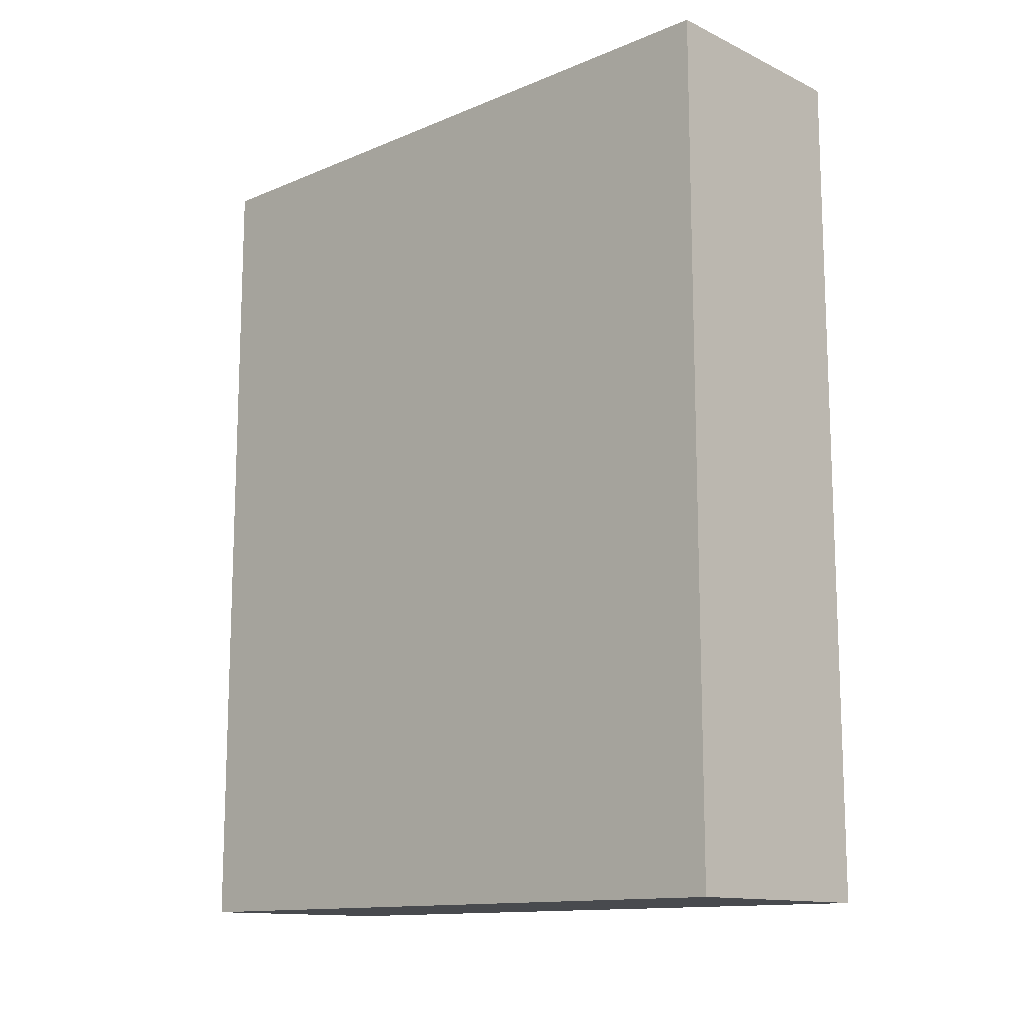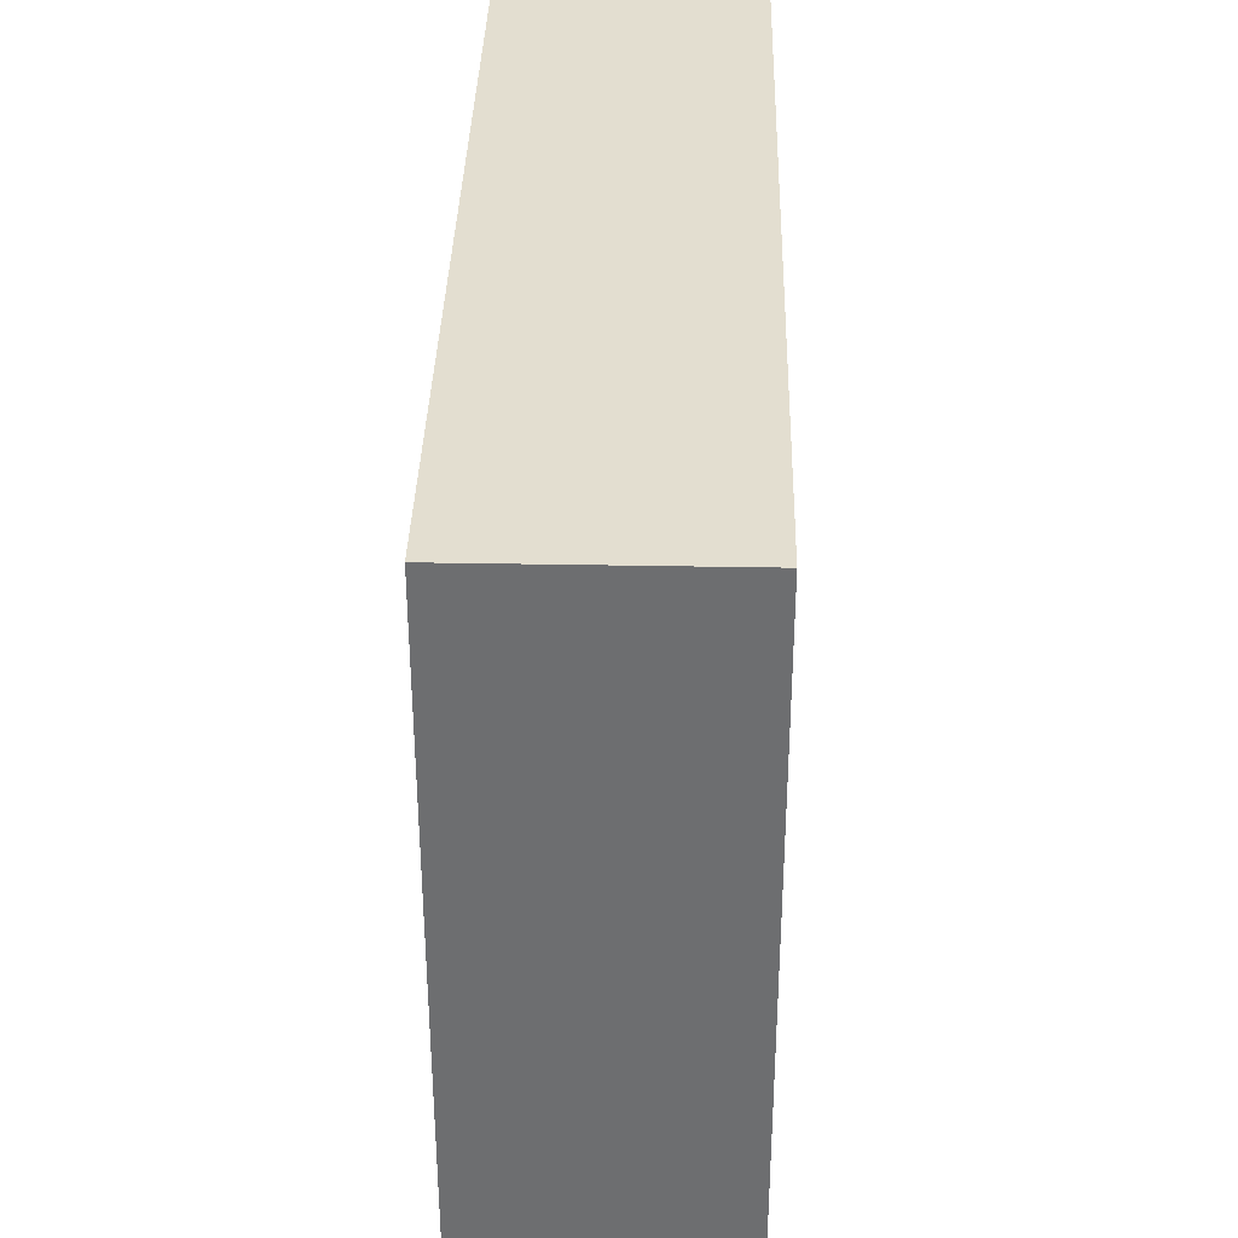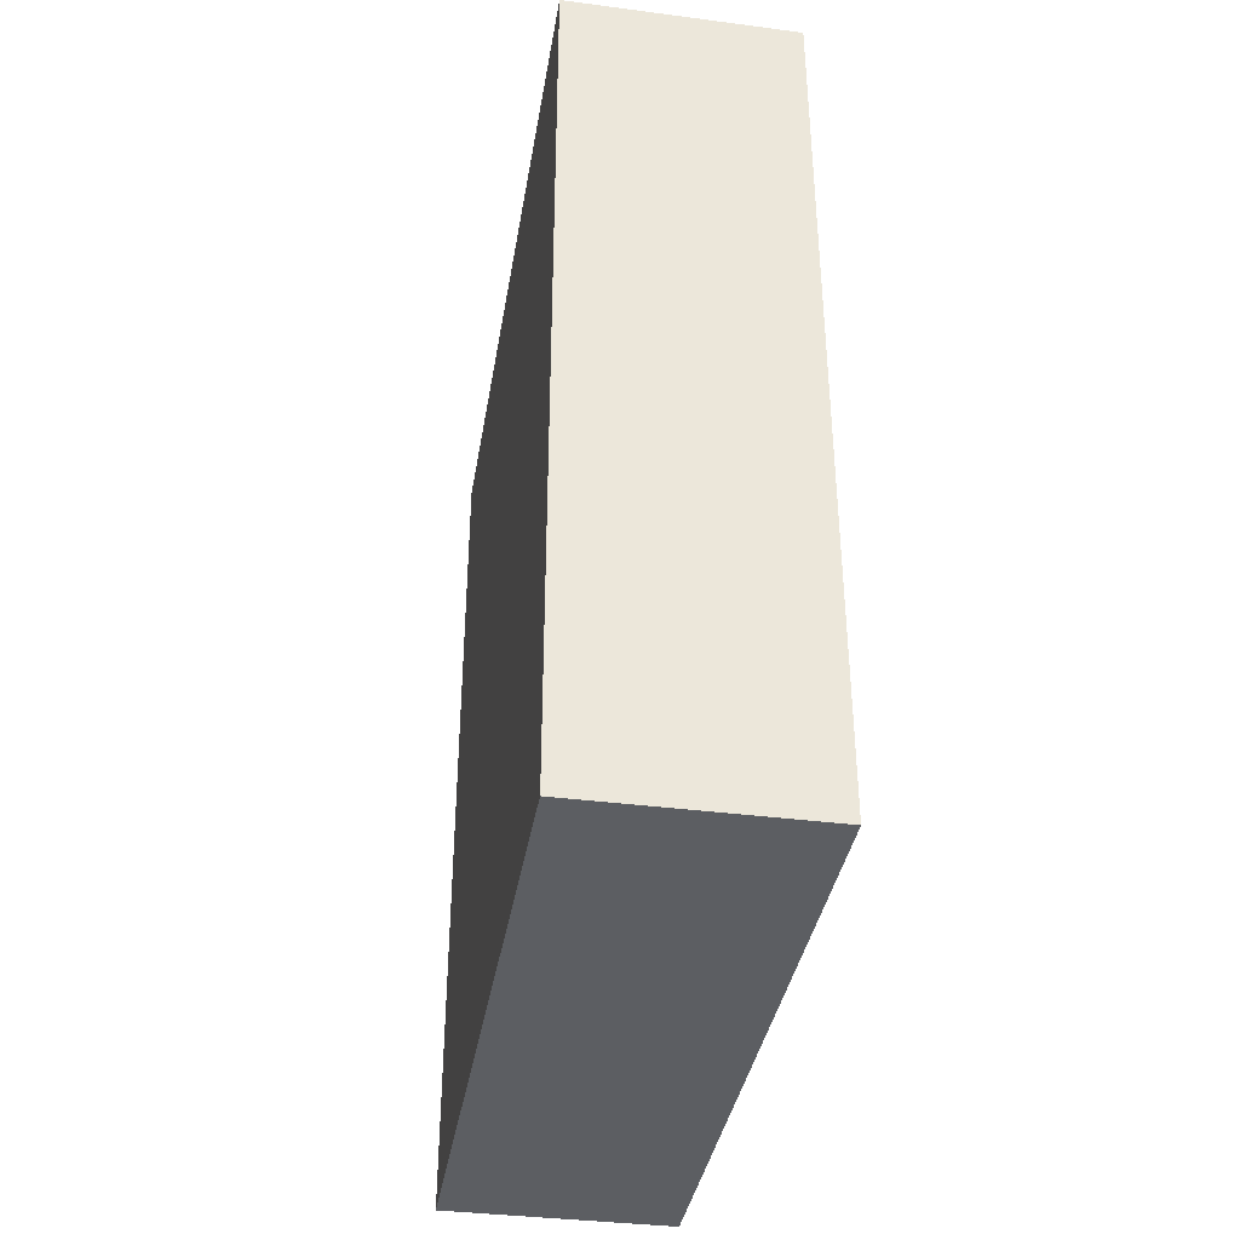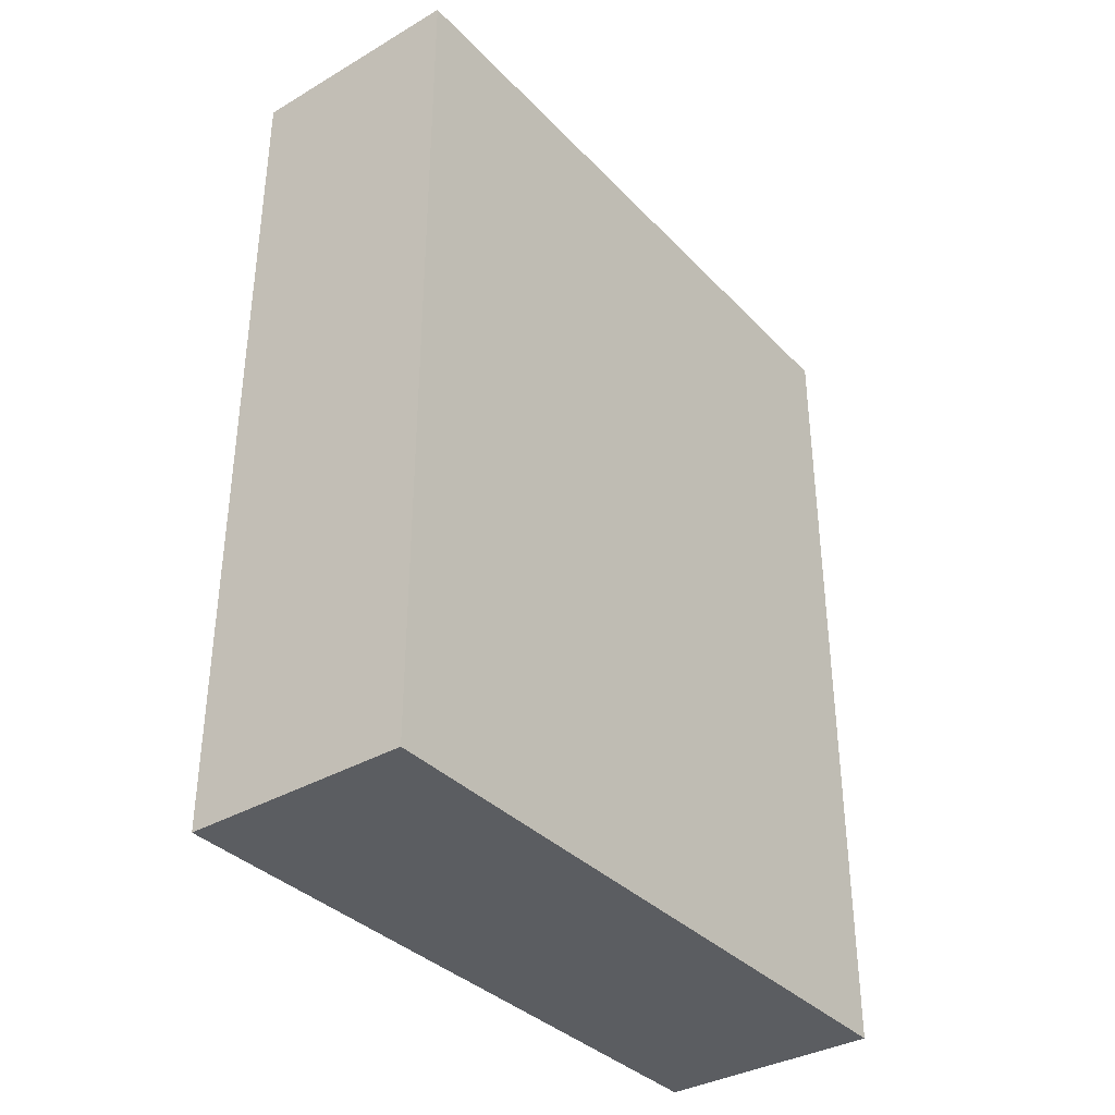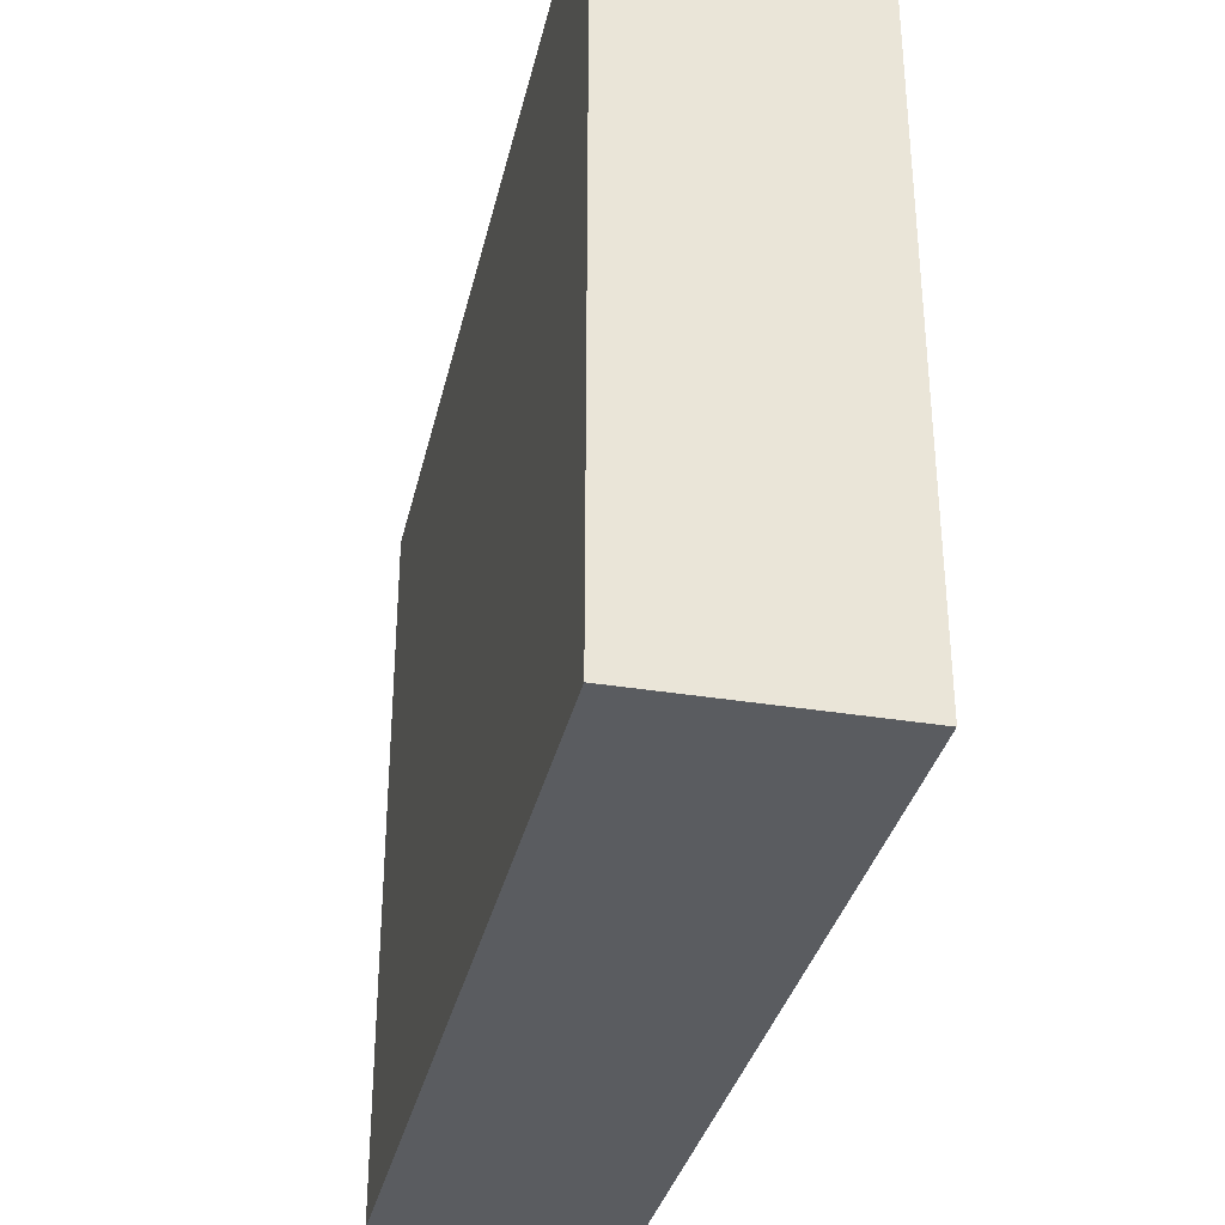
<metadata>
{"format":"obj","ext":"obj","renderer":"f3d","projection":"perspective","resolution":1024,"background":"white","views":[{"elev":-13.1,"azim":133.4,"up":"+Y"},{"elev":35.7,"azim":1.4,"up":"+Z"},{"elev":-37.6,"azim":170.6,"up":"+Y"},{"elev":-36.0,"azim":-142.7,"up":"+Y"},{"elev":-33.9,"azim":167.4,"up":"+Z"}]}
</metadata>
<code>
o Prop_Cereal_2_Cube.027
v -0.03083 -0.12 0.09479
v -0.03083 0.1149 0.09479
v -0.03083 -0.12 -0.09478
v -0.03083 0.1149 -0.09478
v 0.03083 -0.12 0.09478
v 0.03083 0.1149 0.09478
v 0.03083 -0.12 -0.09478
v 0.03083 0.1149 -0.09478
v -0.02178 -0.04846 0.09478
v -0.02178 0.09856 0.09478
v 0.02178 0.09856 0.09478
v 0.02178 -0.04846 0.09478
v -0.01749 0.07551 0.09478
v -0.01749 0.07977 0.09478
v 0.01749 0.07977 0.09478
v 0.01749 0.07551 0.09478
v -0.01749 0.06698 0.09478
v -0.01749 0.07124 0.09478
v 0.008962 0.07124 0.09478
v 0.008962 0.06698 0.09478
v -0.01749 0.04448 0.09478
v -0.01749 0.04874 0.09478
v 0.01749 0.04874 0.09478
v 0.01749 0.04448 0.09478
v -0.01749 0.03003 0.09478
v -0.01749 0.03429 0.09478
v 0.001619 0.03429 0.09478
v 0.001619 0.03003 0.09478
v -0.02178 0.02505 0.09478
v 0.02178 0.02505 0.09478
v -0.01749 -0.02824 0.09478
v -0.01749 -0.02398 0.09478
v 0.01749 -0.02398 0.09478
v 0.01749 -0.02824 0.09478
v 0.009511 0.09569 0.09478
v -0.01788 0.09569 0.09478
v 0.009511 0.08659 0.09478
v -0.01788 0.08659 0.09478
v 0.03083 0.021 -0.02142
v 0.03083 -0.07123 -0.04524
v 0.03083 -0.09481 0.04605
v 0.03083 -0.002575 0.06987
v 0.03083 -0.01986 -0.05368
v 0.03083 -0.1036 -0.004903
v 0.03083 0.02977 0.02953
v 0.03083 -0.05394 0.0783
v 0.03083 -0.06136 -0.02497
v 0.03083 -0.07635 0.03309
v 0.03083 -0.02869 -0.03033
v 0.03083 -0.08193 0.000686
v 0.03083 -0.05037 0.05361
v 0.03083 0.0115 0.004938
v 0.03083 -0.003234 0.01294
v 0.03083 -0.01169 -0.001695
v 0.03083 0.003698 -0.009745
v 0.03083 -0.000608 0.05083
v 0.03083 -0.02199 0.06064
v 0.03083 -0.03245 0.03935
v 0.03083 -0.01014 0.02954
v 0.03083 0.006984 0.001832
v 0.03083 0.001679 0.004714
v 0.03083 -0.001366 -0.000556
v 0.03083 0.004175 -0.003453
v 0.03083 -0.006132 0.0451
v 0.03083 -0.01421 0.0488
v 0.03083 -0.01816 0.04076
v 0.03083 -0.009734 0.03705
v 0.03083 0.05813 0.0195
v 0.03083 0.04546 0.01775
v 0.03083 0.04688 0.004929
v 0.03083 0.05998 0.006941
v 0.03083 0.07758 -0.01027
v 0.03083 0.06783 -0.005003
v 0.03083 0.06227 -0.01468
v 0.03083 0.07244 -0.01998
v 0.03083 0.04451 -0.02262
v 0.03083 0.02978 -0.03197
v 0.03083 0.03881 -0.04707
v 0.03083 0.05391 -0.03714
v 0.03083 0.08842 -0.04709
v 0.03083 0.07571 -0.04751
v 0.03083 0.0758 -0.06032
v 0.03083 0.08895 -0.05968
v 0.03083 0.1058 -0.07166
v 0.03083 0.09684 -0.06763
v 0.03083 0.09253 -0.07657
v 0.03083 0.1019 -0.0806
v 0.03083 0.01148 -0.0288
v 0.03083 -0.00568 -0.02648
v 0.03083 -0.007644 -0.04381
v 0.03083 0.00839 -0.04505
v 0.03083 -0.03722 -0.006327
v 0.03083 -0.04847 -0.004461
v 0.03083 -0.05065 -0.01576
v 0.03083 -0.03896 -0.0175
v 0.03083 0.03145 0.0145
v 0.03083 0.02231 0.01221
v 0.03083 0.02511 0.002835
v 0.03083 0.03381 0.005453
v 0.03083 0.09943 -0.01766
v 0.03083 0.08282 -0.02183
v 0.03083 0.08658 -0.03868
v 0.03083 0.1037 -0.0341
v 0.03083 0.05684 -0.06031
v 0.03083 0.04965 -0.05642
v 0.03083 0.04554 -0.06356
v 0.03083 0.05305 -0.06747
v 0.03083 0.02688 0.01335
v 0.03165 0.0986 0.07773
v 0.03165 0.03899 0.07457
v 0.03165 0.0605 0.04082
v 0.03165 0.07945 0.06529
v 0.03165 0.09544 0.04832
v 0.03165 0.08498 0.04496
v 0.03165 0.09959 0.03272
v 0.03165 0.08498 0.01654
v 0.03165 0.06623 0.03035
v 0.03165 0.1004 0.002325
v 0.03165 0.07393 0.008444
v 0.03165 0.07965 -0.05393
v -0.03083 0.021 0.02144
v -0.03083 -0.07123 0.04525
v -0.03083 -0.09481 -0.04604
v -0.03083 -0.002575 -0.06986
v -0.03083 -0.01986 0.05369
v -0.03083 -0.1036 0.004914
v -0.03083 0.02977 -0.02952
v -0.03083 -0.05394 -0.07829
v -0.03083 -0.06136 0.02498
v -0.03083 -0.07635 -0.03308
v -0.03083 -0.02869 0.03035
v -0.03083 -0.08193 -0.000675
v -0.03083 -0.05037 -0.05359
v -0.03083 0.0115 -0.004927
v -0.03083 -0.003234 -0.01293
v -0.03083 -0.01169 0.001707
v -0.03083 0.003698 0.009756
v -0.03083 -0.000608 -0.05082
v -0.03083 -0.02199 -0.06063
v -0.03083 -0.03245 -0.03934
v -0.03083 -0.01014 -0.02953
v -0.03083 0.006984 -0.001821
v -0.03083 0.001679 -0.004702
v -0.03083 -0.001366 0.000567
v -0.03083 0.004175 0.003465
v -0.03083 -0.006132 -0.04508
v -0.03083 -0.01421 -0.04879
v -0.03083 -0.01816 -0.04075
v -0.03083 -0.009734 -0.03704
v -0.03083 0.05813 -0.01949
v -0.03083 0.04546 -0.01774
v -0.03083 0.04688 -0.004917
v -0.03083 0.05998 -0.00693
v -0.03083 0.07758 0.01028
v -0.03083 0.06783 0.005014
v -0.03083 0.06227 0.01469
v -0.03083 0.07244 0.01999
v -0.03083 0.04451 0.02263
v -0.03083 0.02978 0.03198
v -0.03083 0.03881 0.04708
v -0.03083 0.05391 0.03716
v -0.03083 0.08842 0.0471
v -0.03083 0.07571 0.04752
v -0.03083 0.0758 0.06033
v -0.03083 0.08895 0.05969
v -0.03083 0.1058 0.07167
v -0.03083 0.09684 0.06764
v -0.03083 0.09253 0.07659
v -0.03083 0.1019 0.08061
v -0.03083 0.01148 0.02881
v -0.03083 -0.00568 0.02649
v -0.03083 -0.007644 0.04382
v -0.03083 0.00839 0.04506
v -0.03083 -0.03722 0.006338
v -0.03083 -0.04847 0.004472
v -0.03083 -0.05065 0.01577
v -0.03083 -0.03896 0.01752
v -0.03083 0.03145 -0.01449
v -0.03083 0.02231 -0.01219
v -0.03083 0.02511 -0.002823
v -0.03083 0.03381 -0.005442
v -0.03083 0.09943 0.01767
v -0.03083 0.08282 0.02184
v -0.03083 0.08658 0.03869
v -0.03083 0.1037 0.03411
v -0.03083 0.05684 0.06032
v -0.03083 0.04965 0.05643
v -0.03083 0.04554 0.06358
v -0.03083 0.05305 0.06748
v -0.03083 0.02688 -0.01334
v -0.03165 0.0986 -0.07772
v -0.03165 0.03899 -0.07456
v -0.03165 0.0605 -0.04081
v -0.03165 0.07945 -0.06528
v -0.03165 0.09544 -0.04831
v -0.03165 0.08498 -0.04495
v -0.03165 0.09959 -0.03271
v -0.03165 0.08498 -0.01653
v -0.03165 0.06623 -0.03034
v -0.03165 0.1004 -0.002313
v -0.03165 0.07393 -0.008432
v -0.03165 0.07965 0.05394
v -0.02304 0.07914 -0.09478
v -0.02304 0.03935 -0.09478
v 0.02303 0.03935 -0.09478
v 0.02303 0.07914 -0.09478
v -0.002245 0.1149 0.09227
v -0.002245 0.1149 -0.09226
v 0.002242 0.1149 -0.09226
v 0.002242 0.1149 0.09226
v -0.002245 0.1149 0.02854
v -0.01485 0.1149 0.01753
v -0.01485 0.1149 -0.01752
v -0.002245 0.1149 -0.02854
v 0.002242 0.1149 -0.02648
v -0.01036 0.1149 -0.01465
v -0.01036 0.1149 0.01465
v 0.002242 0.1149 0.02648
f 4 204 3
f 42 6 46
f 6 10 11
f 3 5 1
f 210 6 218
f 10 35 11
f 12 5 30
f 10 2 29
f 5 9 1
f 15 13 16
f 27 25 28
f 23 21 24
f 19 17 20
f 13 19 16
f 14 10 13
f 16 11 15
f 19 20 16
f 22 20 17
f 16 20 23
f 18 13 10
f 18 10 17
f 1 9 29
f 2 1 29
f 6 11 30
f 5 6 30
f 11 16 30
f 23 30 16
f 24 30 23
f 21 27 24
f 27 28 24
f 24 28 30
f 22 17 10
f 10 29 22
f 26 29 25
f 29 26 21
f 29 21 22
f 29 28 25
f 33 31 34
f 34 9 12
f 9 32 29
f 12 33 34
f 32 30 29
f 36 37 35
f 10 38 36
f 11 37 15
f 14 37 38
f 53 55 54
f 41 5 44
f 77 79 76
f 40 7 43
f 73 75 72
f 7 8 43
f 6 42 45
f 69 71 68
f 7 40 44
f 5 7 44
f 48 47 51
f 47 93 51
f 50 47 48
f 5 41 46
f 6 5 46
f 57 59 58
f 61 63 60
f 55 62 54
f 52 61 60
f 52 63 55
f 53 62 61
f 65 67 64
f 56 65 64
f 59 64 67
f 57 66 65
f 59 66 58
f 44 48 41
f 47 44 40
f 40 49 47
f 41 51 46
f 51 57 46
f 59 54 53
f 49 58 51
f 58 57 51
f 42 57 56
f 42 56 45
f 56 53 52
f 56 52 45
f 108 45 97
f 55 39 52
f 39 55 88
f 49 55 54
f 57 42 46
f 81 83 80
f 85 87 84
f 89 91 88
f 93 95 92
f 97 98 108
f 101 103 100
f 105 107 104
f 108 99 96
f 98 99 108
f 49 43 89
f 55 49 89
f 89 88 55
f 89 43 90
f 52 97 45
f 97 52 98
f 52 39 98
f 93 92 51
f 51 92 49
f 92 95 49
f 95 47 49
f 77 91 78
f 88 77 39
f 76 39 77
f 98 76 99
f 69 99 70
f 74 71 70
f 76 70 99
f 74 79 75
f 101 72 75
f 101 75 102
f 75 79 102
f 102 81 80
f 82 81 79
f 104 79 105
f 79 78 105
f 105 78 106
f 107 43 8
f 106 78 43
f 91 43 78
f 90 43 91
f 86 83 82
f 86 8 87
f 86 82 107
f 107 82 104
f 85 80 83
f 103 80 84
f 8 103 84
f 84 87 8
f 103 6 100
f 100 6 72
f 73 72 6
f 73 6 71
f 71 6 68
f 69 68 6
f 6 45 69
f 69 45 96
f 108 96 45
f 110 112 109
f 110 111 112
f 112 113 109
f 114 116 115
f 118 119 120
f 124 4 128
f 135 137 136
f 123 3 126
f 159 161 158
f 122 1 125
f 155 157 154
f 1 2 125
f 4 124 127
f 151 153 150
f 1 122 126
f 3 1 126
f 130 129 133
f 129 175 133
f 132 129 130
f 3 123 128
f 4 3 128
f 139 141 140
f 143 145 142
f 137 144 136
f 134 143 142
f 134 145 137
f 135 144 143
f 147 149 146
f 138 147 146
f 141 146 149
f 139 148 147
f 141 148 140
f 126 130 123
f 129 126 122
f 122 131 129
f 123 133 128
f 133 139 128
f 141 136 135
f 131 140 133
f 140 139 133
f 124 139 138
f 124 138 127
f 138 135 134
f 138 134 127
f 190 127 179
f 137 121 134
f 121 137 170
f 131 137 136
f 139 124 128
f 163 165 162
f 167 169 166
f 171 173 170
f 175 177 174
f 179 180 190
f 183 185 182
f 187 189 186
f 190 181 178
f 180 181 190
f 131 125 171
f 137 131 171
f 171 170 137
f 171 125 172
f 134 179 127
f 179 134 180
f 134 121 180
f 175 174 133
f 133 174 131
f 174 177 131
f 177 129 131
f 159 173 160
f 170 159 121
f 158 121 159
f 180 158 181
f 151 181 152
f 156 153 152
f 158 152 181
f 156 161 157
f 183 154 157
f 183 157 184
f 157 161 184
f 184 163 162
f 164 163 161
f 186 161 187
f 161 160 187
f 187 160 188
f 189 125 2
f 188 160 125
f 173 125 160
f 172 125 173
f 168 165 164
f 168 2 169
f 168 164 189
f 189 164 186
f 167 162 165
f 185 162 166
f 2 185 166
f 166 169 2
f 185 4 182
f 182 4 154
f 155 154 4
f 155 4 153
f 153 4 150
f 151 150 4
f 4 127 151
f 151 127 178
f 190 178 127
f 192 194 191
f 192 193 194
f 194 195 191
f 196 198 197
f 200 201 202
f 203 205 204
f 8 205 206
f 7 204 205
f 8 203 4
f 211 210 218
f 208 4 214
f 6 207 2
f 4 209 8
f 2 207 211
f 2 211 212
f 4 212 213
f 4 213 214
f 209 214 215
f 214 216 215
f 213 217 216
f 217 211 218
f 8 209 215
f 215 6 8
f 217 215 216
f 4 203 204
f 6 2 10
f 3 7 5
f 10 36 35
f 5 12 9
f 15 14 13
f 27 26 25
f 23 22 21
f 19 18 17
f 13 18 19
f 22 23 20
f 21 26 27
f 29 30 28
f 33 32 31
f 34 31 9
f 9 31 32
f 12 30 33
f 32 33 30
f 36 38 37
f 10 14 38
f 11 35 37
f 14 15 37
f 53 52 55
f 77 78 79
f 73 74 75
f 69 70 71
f 47 94 93
f 57 56 59
f 61 62 63
f 55 63 62
f 52 53 61
f 52 60 63
f 53 54 62
f 65 66 67
f 56 57 65
f 59 56 64
f 57 58 66
f 59 67 66
f 44 50 48
f 47 50 44
f 40 43 49
f 41 48 51
f 59 58 54
f 49 54 58
f 56 59 53
f 81 82 83
f 85 86 87
f 89 90 91
f 93 94 95
f 101 102 103
f 105 106 107
f 95 94 47
f 77 88 91
f 76 98 39
f 69 96 99
f 74 73 71
f 76 74 70
f 74 76 79
f 101 100 72
f 102 79 81
f 104 82 79
f 107 106 43
f 86 85 83
f 86 107 8
f 85 84 80
f 103 102 80
f 8 6 103
f 114 117 116
f 135 134 137
f 159 160 161
f 155 156 157
f 151 152 153
f 129 176 175
f 139 138 141
f 143 144 145
f 137 145 144
f 134 135 143
f 134 142 145
f 135 136 144
f 147 148 149
f 138 139 147
f 141 138 146
f 139 140 148
f 141 149 148
f 126 132 130
f 129 132 126
f 122 125 131
f 123 130 133
f 141 140 136
f 131 136 140
f 138 141 135
f 163 164 165
f 167 168 169
f 171 172 173
f 175 176 177
f 183 184 185
f 187 188 189
f 177 176 129
f 159 170 173
f 158 180 121
f 151 178 181
f 156 155 153
f 158 156 152
f 156 158 161
f 183 182 154
f 184 161 163
f 186 164 161
f 189 188 125
f 168 167 165
f 168 189 2
f 167 166 162
f 185 184 162
f 2 4 185
f 196 199 198
f 203 206 205
f 8 7 205
f 7 3 204
f 8 206 203
f 211 207 210
f 6 210 207
f 4 208 209
f 4 2 212
f 209 208 214
f 214 213 216
f 213 212 217
f 217 212 211
f 215 218 6
f 217 218 215

</code>
